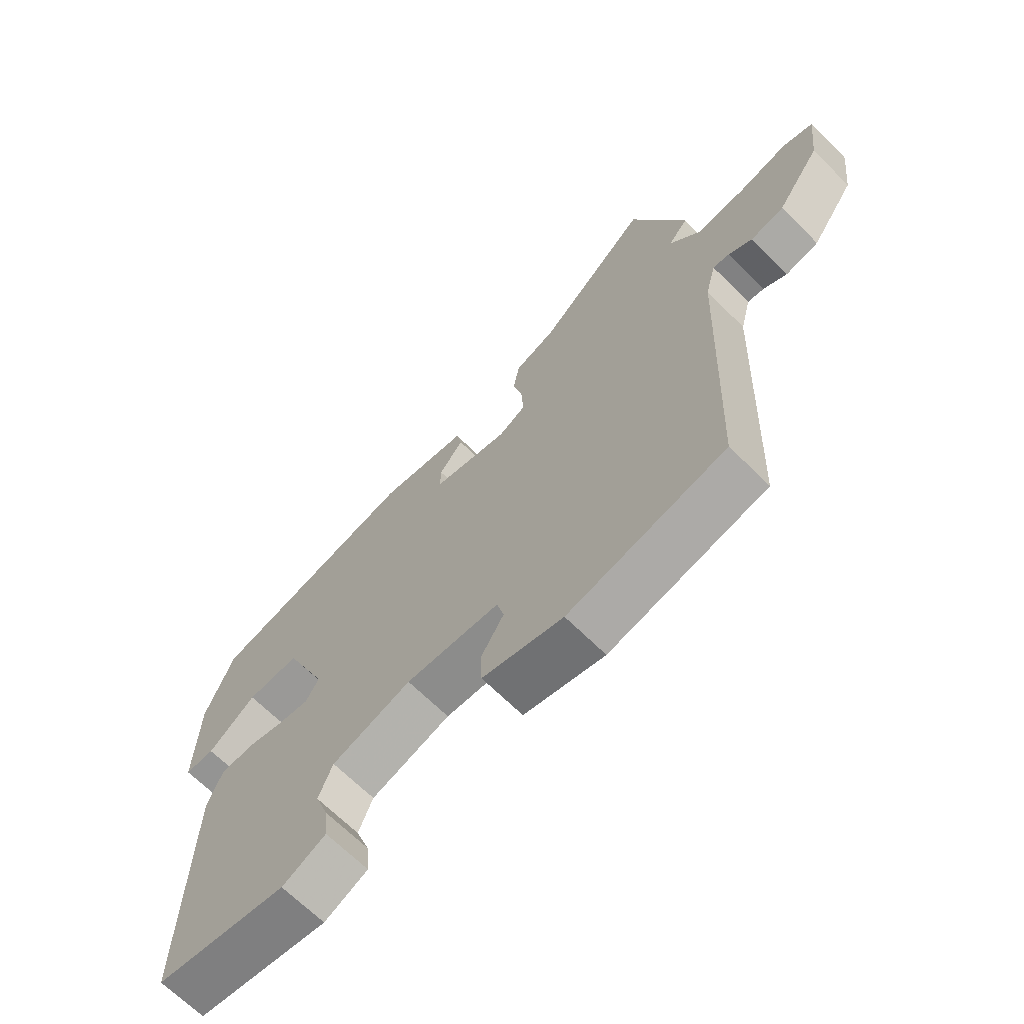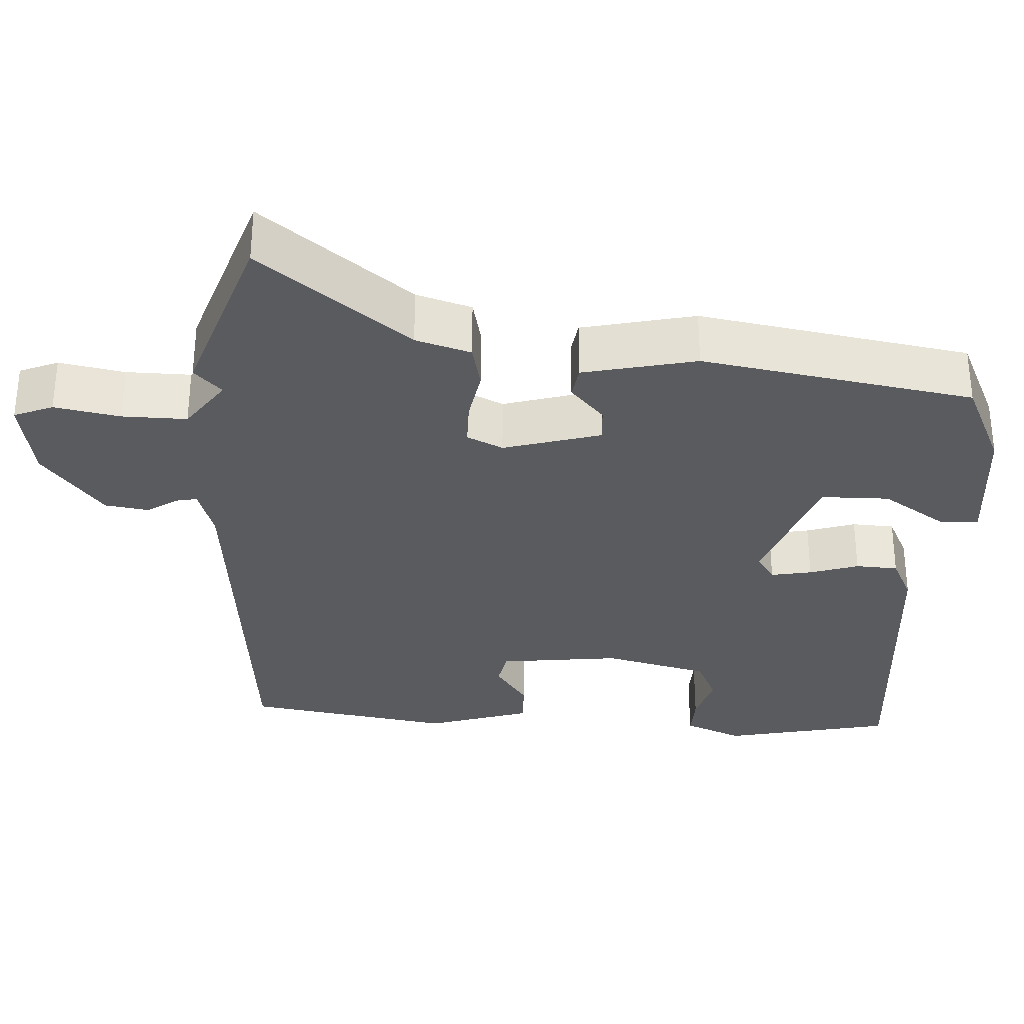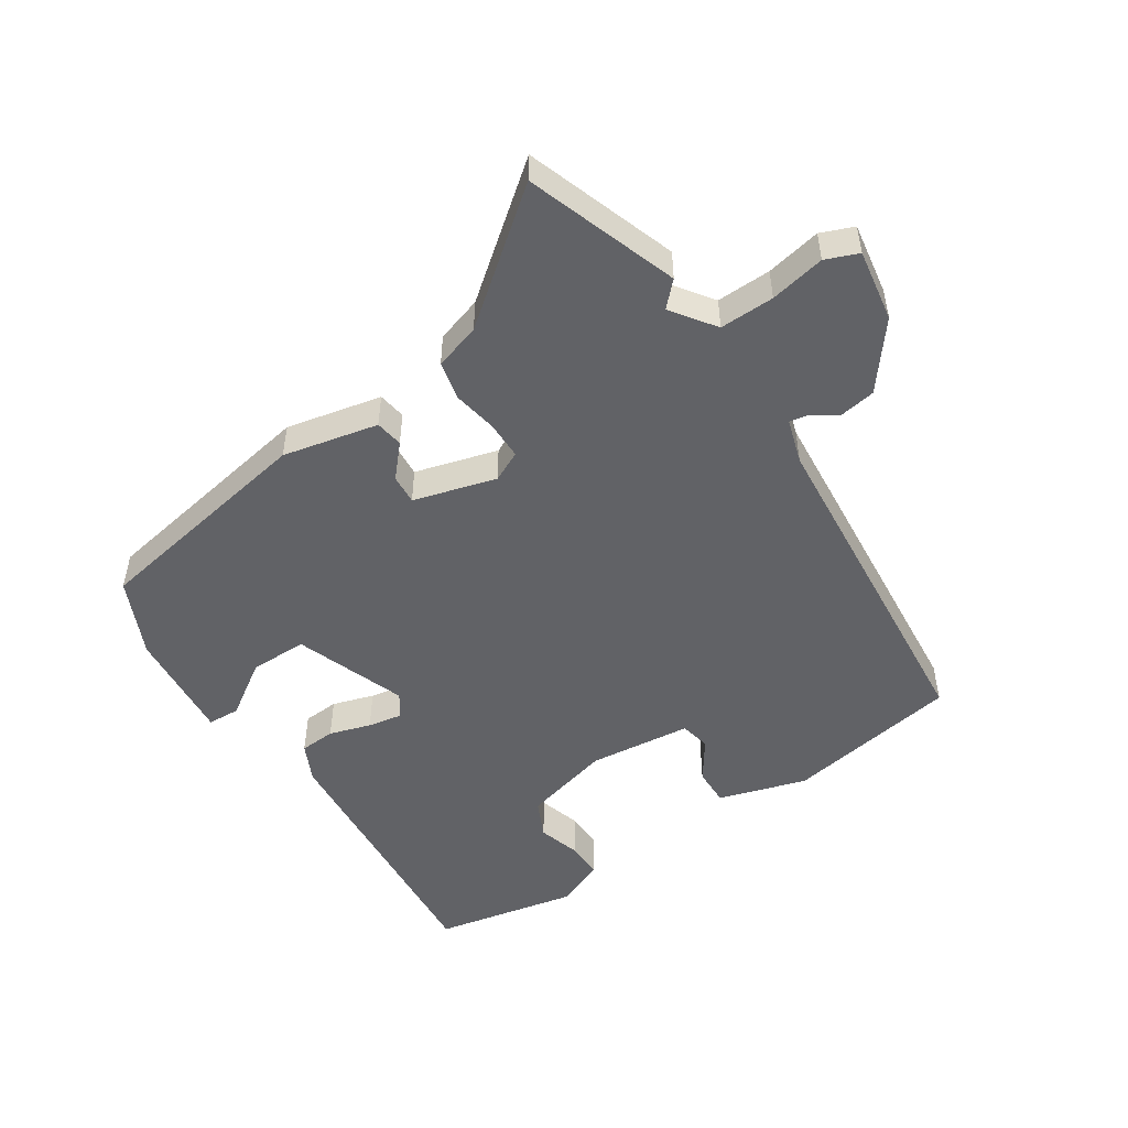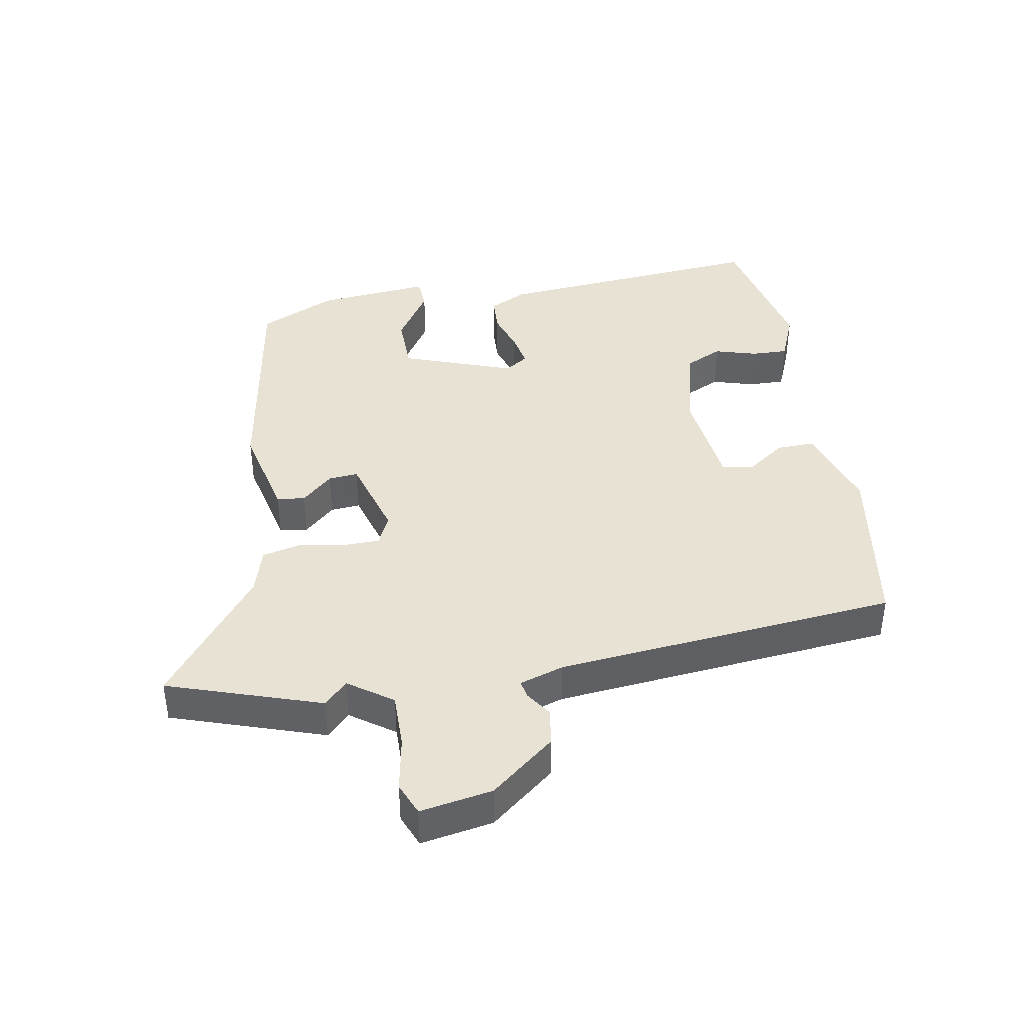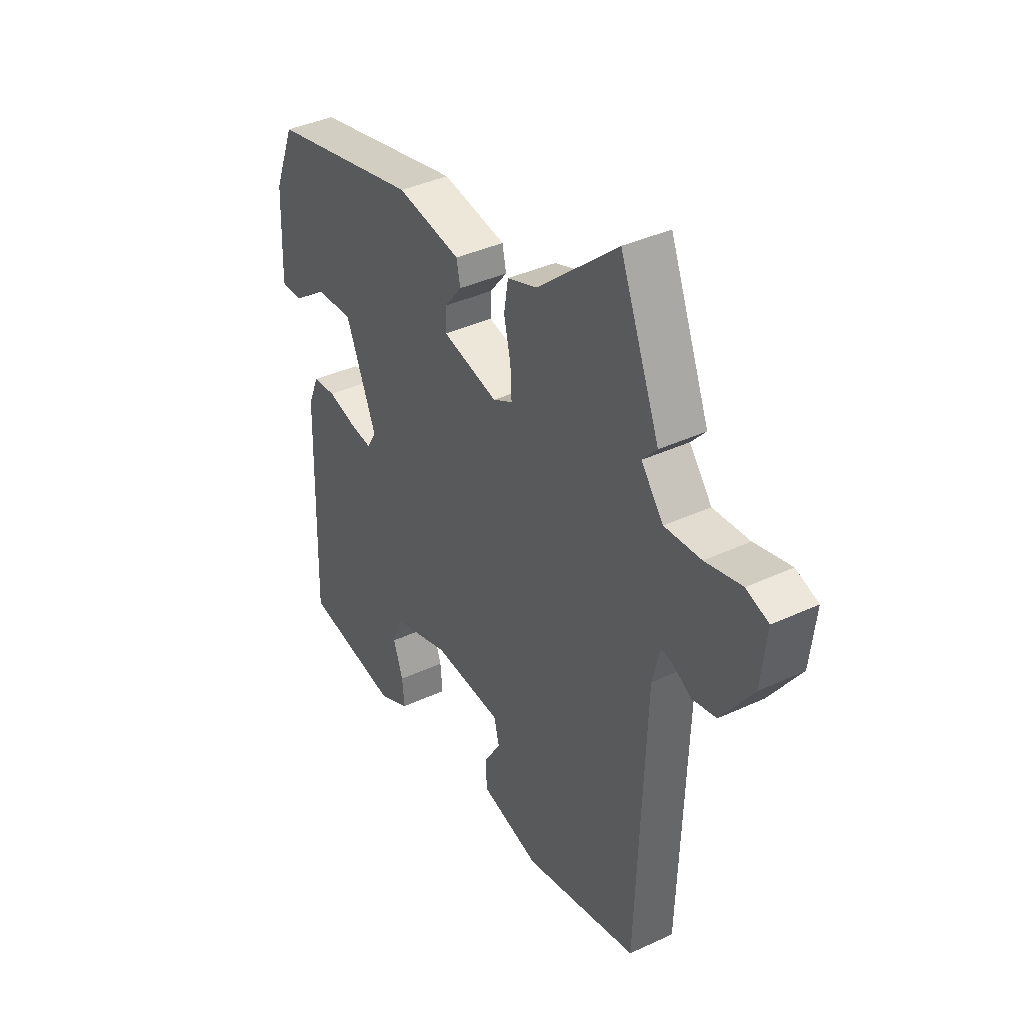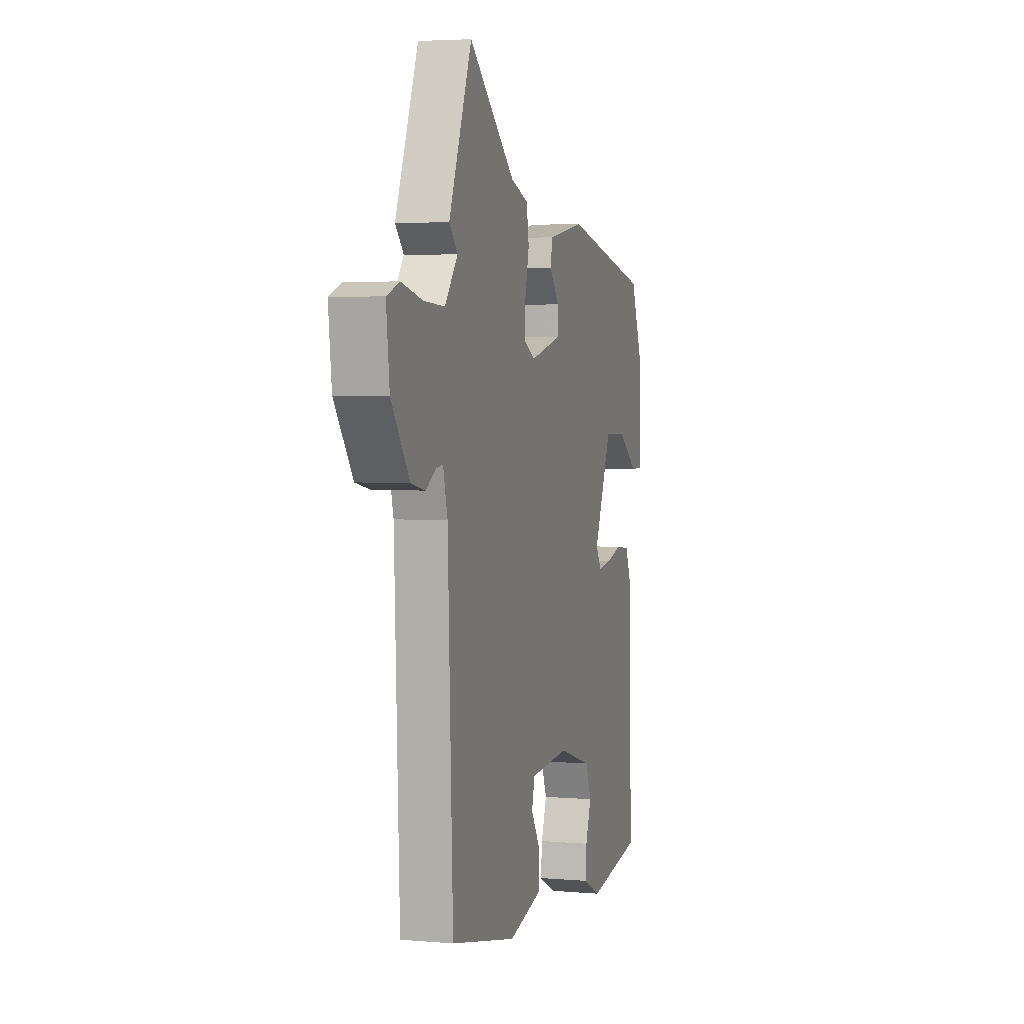
<metadata>
{"format":"obj","ext":"obj","renderer":"f3d","projection":"perspective","resolution":1024,"background":"white","views":[{"elev":-67.0,"azim":45.1,"up":"+Z"},{"elev":57.8,"azim":180.0,"up":"+Z"},{"elev":-50.7,"azim":30.5,"up":"+Y"},{"elev":40.9,"azim":76.6,"up":"+Y"},{"elev":38.5,"azim":59.6,"up":"+Z"},{"elev":4.1,"azim":106.0,"up":"+Z"}]}
</metadata>
<code>
v -0.472 0.07 0.407
v -0.12 0.07 0.487
v 0.03 0.07 0.462
v 0.039 0.07 0.419
v -0.002 0.07 0.368
v -0.003 0.07 0.322
v 0.127 0.07 0.292
v 0.173 0.07 0.317
v 0.17 0.07 0.376
v 0.154 0.07 0.445
v 0.164 0.07 0.505
v 0.235 0.07 0.531
v 0.422 0.07 0.694
v 0.515 0.07 0.462
v 0.481 0.07 0.424
v 0.533 0.07 0.359
v 0.618 0.07 0.365
v 0.703 0.07 0.386
v 0.755 0.07 0.368
v 0.742 0.07 0.255
v 0.668 0.07 0.151
v 0.611 0.07 0.139
v 0.57 0.07 0.163
v 0.542 0.07 0.167
v 0.524 0.07 0.097
v 0.504 0.07 -0.436
v 0.236 0.07 -0.494
v 0.098 0.07 -0.459
v 0.096 0.07 -0.4
v 0.135 0.07 -0.337
v 0.123 0.07 -0.29
v -0.037 0.07 -0.28
v -0.172 0.07 -0.322
v -0.196 0.07 -0.381
v -0.173 0.07 -0.445
v -0.168 0.07 -0.501
v -0.242 0.07 -0.537
v -0.466 0.07 -0.502
v -0.455 0.07 -0.076
v -0.43 0.07 -0.016
v -0.375 0.07 -0.01
v -0.31 0.07 -0.027
v -0.256 0.07 -0.034
v -0.234 0.07 0.003
v -0.306 0.07 0.172
v -0.395 0.07 0.168
v -0.476 0.07 0.108
v -0.526 0.07 0.108
v -0.52 0.07 0.285
v -0.472 0 0.407
v -0.12 0 0.487
v 0.03 0 0.462
v 0.039 0 0.419
v -0.002 0 0.368
v -0.003 0 0.322
v 0.127 0 0.292
v 0.173 0 0.317
v 0.17 0 0.376
v 0.154 0 0.445
v 0.164 0 0.505
v 0.235 0 0.531
v 0.422 0 0.694
v 0.515 0 0.462
v 0.481 0 0.424
v 0.533 0 0.359
v 0.618 0 0.365
v 0.703 0 0.386
v 0.755 0 0.368
v 0.742 0 0.255
v 0.668 0 0.151
v 0.611 0 0.139
v 0.57 0 0.163
v 0.542 0 0.167
v 0.524 0 0.097
v 0.504 0 -0.436
v 0.236 0 -0.494
v 0.098 0 -0.459
v 0.096 0 -0.4
v 0.135 0 -0.337
v 0.123 0 -0.29
v -0.037 0 -0.28
v -0.172 0 -0.322
v -0.196 0 -0.381
v -0.173 0 -0.445
v -0.168 0 -0.501
v -0.242 0 -0.537
v -0.466 0 -0.502
v -0.455 0 -0.076
v -0.43 0 -0.016
v -0.375 0 -0.01
v -0.31 0 -0.027
v -0.256 0 -0.034
v -0.234 0 0.003
v -0.306 0 0.172
v -0.395 0 0.168
v -0.476 0 0.108
v -0.526 0 0.108
v -0.52 0 0.285
f 46 47 48 49
f 45 46 49 1
f 39 40 41 42
f 39 42 43
f 38 39 43
f 37 38 43 44
f 34 35 36 37
f 27 28 29 30
f 25 26 27 30
f 24 25 30 31
f 20 21 22 23
f 20 23 24
f 17 18 19 20
f 16 17 20 24
f 15 16 24 31
f 12 13 14 15
f 9 10 11 12
f 8 9 12 15
f 7 8 15 31
f 2 3 4 5
f 45 1 2 5
f 44 45 5 6
f 34 37 44 6
f 6 7 31 32
f 6 32 33
f 6 33 34
f 98 97 96 95
f 50 98 95 94
f 91 90 89 88
f 92 91 88
f 92 88 87
f 93 92 87 86
f 86 85 84 83
f 79 78 77 76
f 79 76 75 74
f 80 79 74 73
f 72 71 70 69
f 73 72 69
f 69 68 67 66
f 73 69 66 65
f 80 73 65 64
f 64 63 62 61
f 61 60 59 58
f 64 61 58 57
f 80 64 57 56
f 54 53 52 51
f 54 51 50 94
f 55 54 94 93
f 55 93 86 83
f 81 80 56 55
f 82 81 55
f 83 82 55
f 1 50 51 2
f 2 51 52 3
f 3 52 53 4
f 4 53 54 5
f 5 54 55 6
f 6 55 56 7
f 7 56 57 8
f 8 57 58 9
f 9 58 59 10
f 10 59 60 11
f 11 60 61 12
f 12 61 62 13
f 13 62 63 14
f 14 63 64 15
f 15 64 65 16
f 16 65 66 17
f 17 66 67 18
f 18 67 68 19
f 19 68 69 20
f 20 69 70 21
f 21 70 71 22
f 22 71 72 23
f 23 72 73 24
f 24 73 74 25
f 25 74 75 26
f 26 75 76 27
f 27 76 77 28
f 28 77 78 29
f 29 78 79 30
f 30 79 80 31
f 31 80 81 32
f 32 81 82 33
f 33 82 83 34
f 34 83 84 35
f 35 84 85 36
f 36 85 86 37
f 37 86 87 38
f 38 87 88 39
f 39 88 89 40
f 40 89 90 41
f 41 90 91 42
f 42 91 92 43
f 43 92 93 44
f 44 93 94 45
f 45 94 95 46
f 46 95 96 47
f 47 96 97 48
f 48 97 98 49
f 49 98 50 1

</code>
